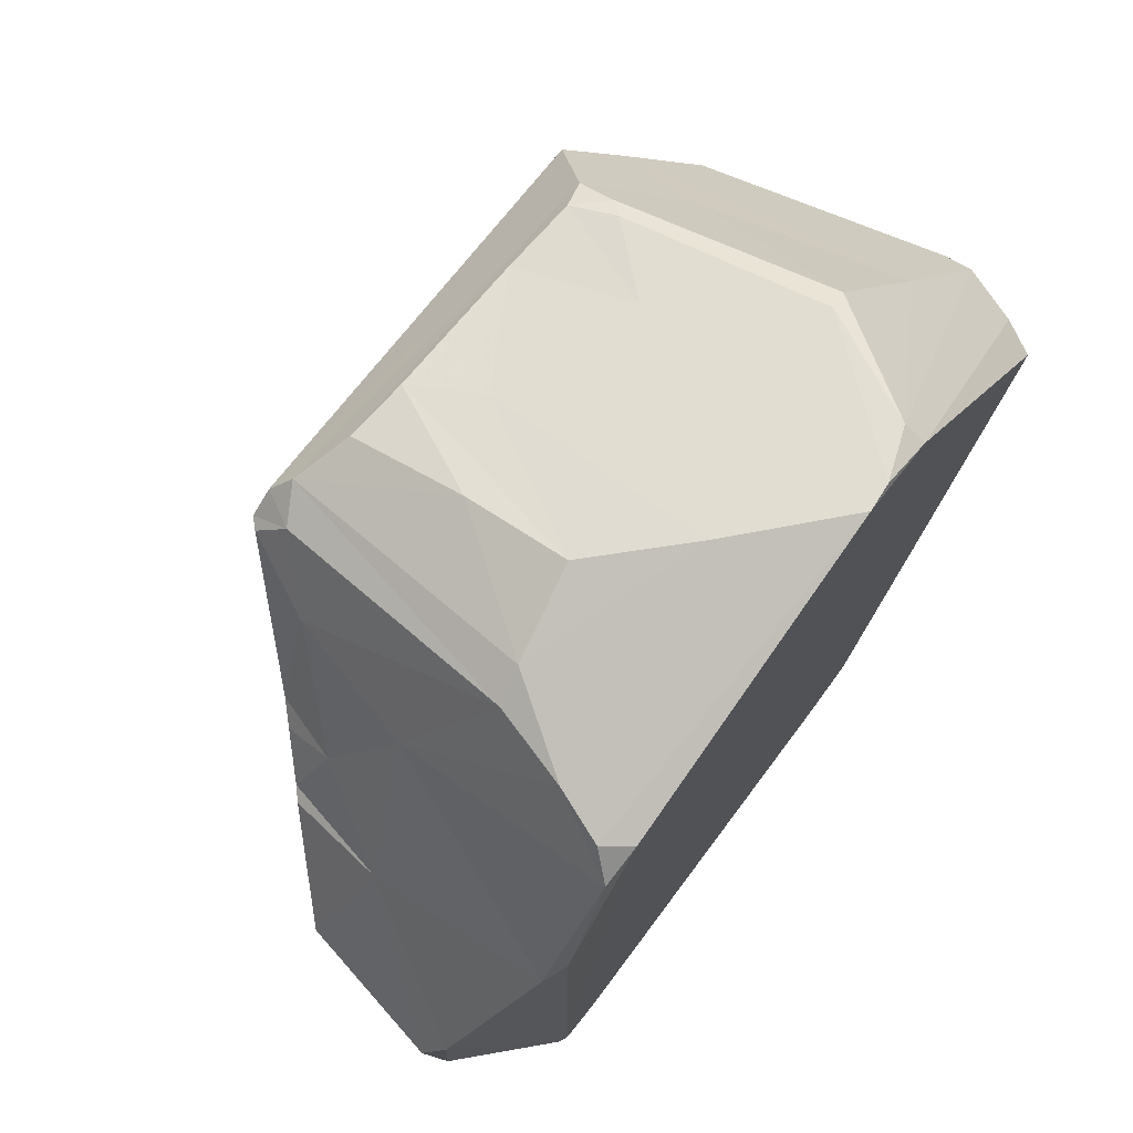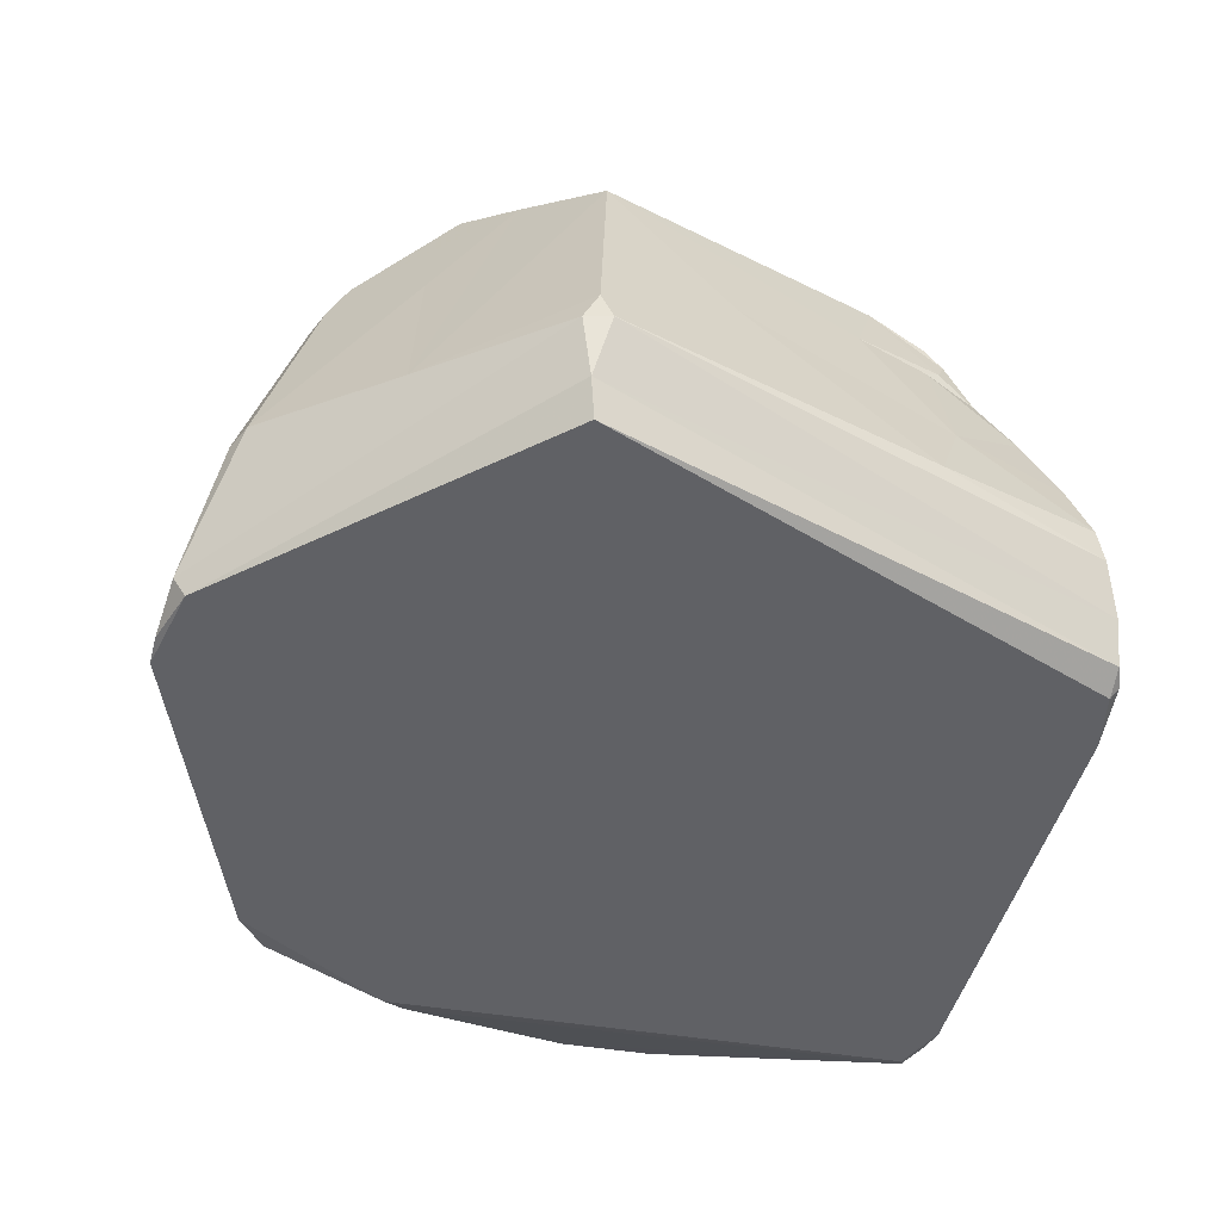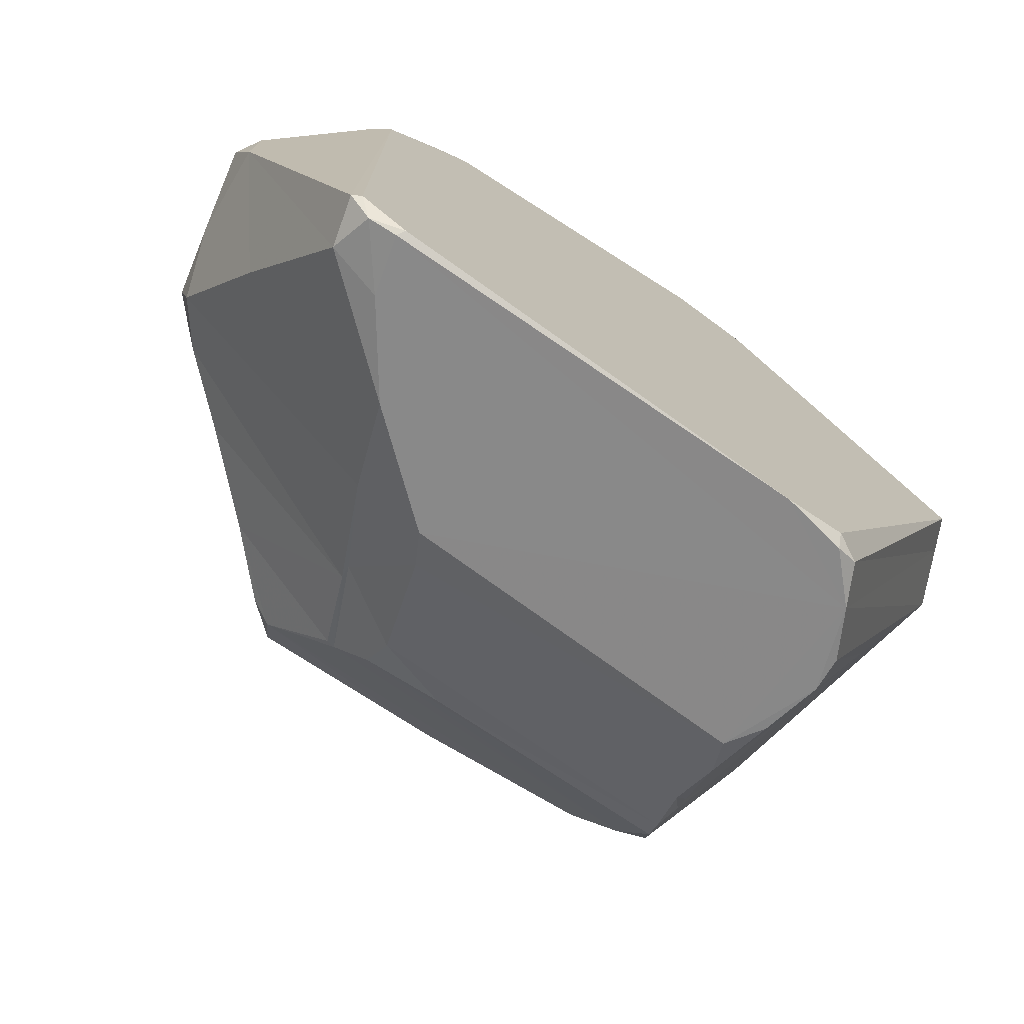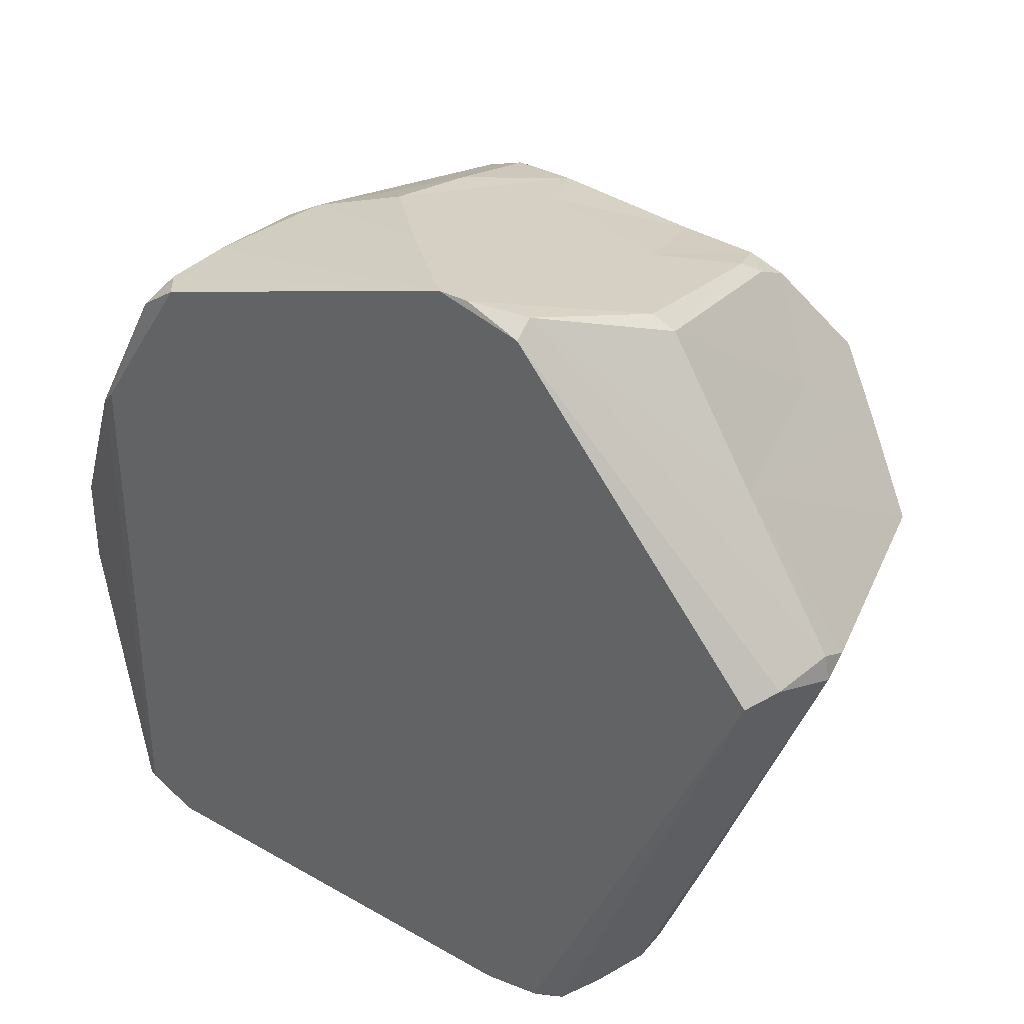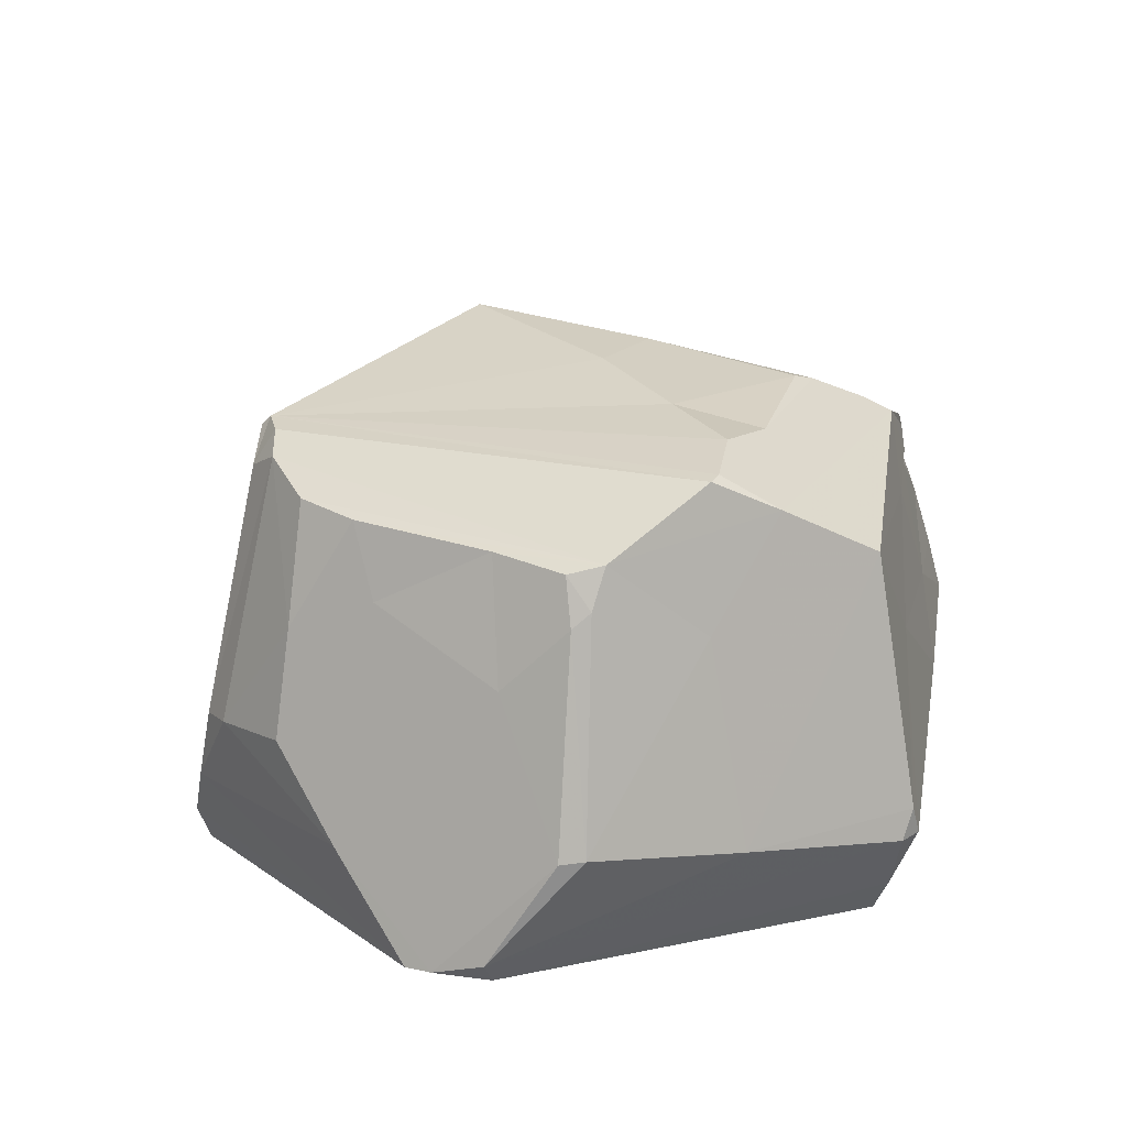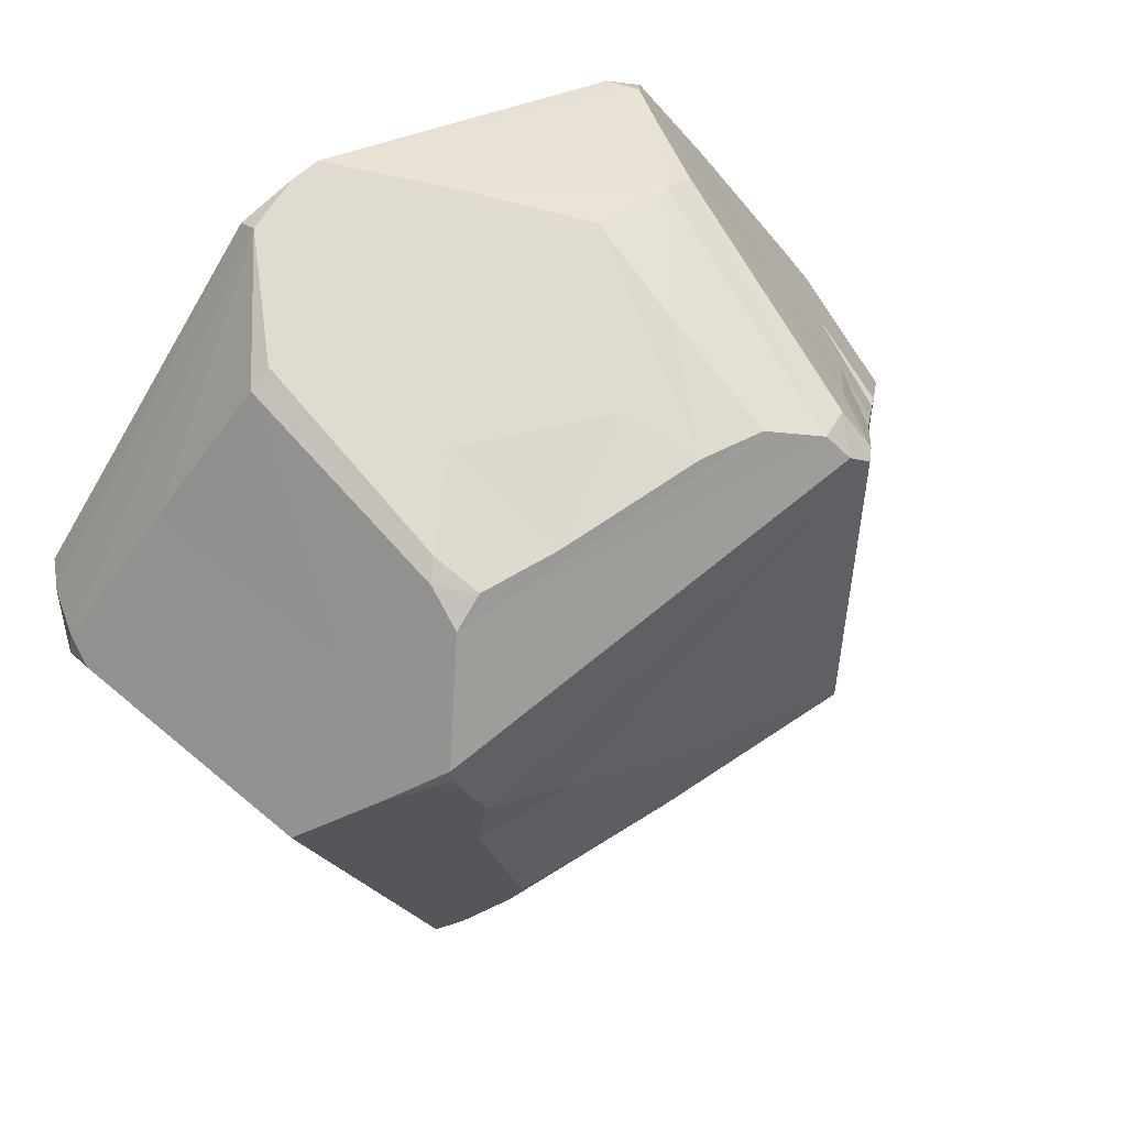
<metadata>
{"format":"obj","ext":"obj","renderer":"f3d","projection":"perspective","resolution":1024,"background":"white","views":[{"elev":73.3,"azim":-53.5,"up":"+Z"},{"elev":-48.5,"azim":79.8,"up":"+Y"},{"elev":-74.5,"azim":-34.6,"up":"+Z"},{"elev":35.6,"azim":33.2,"up":"+Z"},{"elev":22.7,"azim":31.6,"up":"+Y"},{"elev":57.2,"azim":143.1,"up":"+Z"}]}
</metadata>
<code>
v 4.894 -0.4685 1.561
v 3.074 0.09755 -0.2067
v 3.967 0.3808 -0.9348
v 5.432 -0.2781 -1.377
v 3.662 0.3407 0.8195
v 5.581 1.148 0.7171
v 3.774 -0.4684 1.197
v 5.064 -0.4683 -1.397
v 5.286 -0.4302 -1.405
v 4.089 1.262 -0.1542
v 5.556 0.7041 -0.8231
v 5.394 0.9304 1.107
v 3.948 1.118 0.9499
v 5.479 0.01013 1.364
v 5.499 1.025 -0.5654
v 5.823 -0.07149 0.9099
v 4.378 0.8308 -0.8161
v 5.524 -0.1115 -1.335
v 4.293 0.5423 1.341
v 3.548 0.7295 0.4256
v 3.763 0.9331 -0.2436
v 5.185 -0.3934 1.521
v 5.478 0.4806 -1.133
v 3.362 -0.4262 0.5866
v 5.752 1.018 0.5929
v 3.589 -0.4417 -1.279
v 5.378 1.13 -0.3755
v 3.054 -0.2479 -0.3445
v 4.03 1.109 1.029
v 3.607 -0.4685 -1.268
v 5.492 1.137 0.2184
v 3.853 0.05525 -1.176
v 4.493 0.9373 1.224
v 4.228 1.005 -0.5923
v 5.333 0.7354 1.221
v 3.283 0.04082 -0.6631
v 5.402 -0.002795 1.41
v 3.858 0.08595 1.266
v 5.991 0.8353 0.3394
v 3.451 -0.283 -1.185
v 3.978 0.1078 1.333
v 4.792 1.227 -0.2082
v 5.188 -0.4685 1.475
v 4.203 0.3512 -1.129
v 5.178 1.193 0.302
v 5.011 0.9193 1.179
v 3.012 -0.1839 -0.1306
v 5.487 1.178 0.4819
v 4.608 0.687 1.281
v 3.432 0.6257 0.2812
v 5.652 0.255 -0.8522
v 4.047 1.173 -0.298
v 3.709 -0.3755 1.192
v 6.194 -0.1475 0.3528
v 3.492 0.6797 -0.2224
v 4.081 1.046 1.115
v 6.116 -0.3469 0.4058
v 4.123 0.736 -0.7348
v 6.056 -0.4683 0.3861
v 3.64 -0.4562 1.102
v 5.475 0.6642 -1.002
v 3.124 0.3503 -0.123
v 5.539 0.7356 -0.869
v 3.438 -0.4685 -1.176
v 3.954 0.9764 1.065
v 3.15 0.3288 -0.2435
v 3.407 -0.4519 -1.186
v 5.426 0.3586 -1.217
v 3.44 -0.4688 0.6655
v 4.773 1.229 0.08611
v 4.567 -0.1371 1.496
v 3.061 -0.2531 -0.01798
v 4.118 0.6857 -0.7617
v 4.271 0.9641 1.213
v 3.912 1.082 0.9539
v 5.918 0.382 -0.0878
v 3.788 0.8168 0.8475
v 5.523 0.8813 -0.8397
v 5.763 -0.0624 -0.7505
v 4.64 0.9085 -0.7879
v 3.343 0.2291 0.3018
v 5.5 0.2273 -1.254
v 4.365 0.9471 -0.7118
v 3.391 0.5915 0.2552
v 6.187 -0.04152 0.3929
v 4.26 1.014 -0.5864
v 3.536 0.5528 0.5018
v 6.176 -0.1464 0.4439
v 4.265 0.4689 -1.057
v 5.108 0.494 1.3
v 5.649 0.6512 0.8731
v 3.27 0.484 -0.2031
v 5.536 0.01018 -1.312
v 5.578 0.9646 -0.6405
v 5.285 0.8976 1.174
v 3.777 -0.1922 1.238
v 3.49 -0.4333 -1.253
v 4.294 0.1611 1.435
v 3.962 1.132 -0.2575
v 3.642 -0.2385 -1.232
v 5.384 0.791 1.178
v 4.996 -0.4603 1.553
v 5.269 -0.4684 -1.373
v 5.583 1.14 0.771
v 5.362 -0.4187 -1.382
v 5.508 0.8166 -0.9022
v 5.346 1.155 -0.2994
v 3.613 0.7877 0.4942
v 5.669 0.6881 -0.5612
g Group42624
f 39 85 76
f 55 20 21
f 4 9 8
f 44 4 26
f 71 96 1
f 101 14 91
f 70 10 13
f 109 39 76
f 64 1 7
f 24 5 81
f 40 36 32
f 24 81 72
f 59 43 64
f 91 14 16
f 42 10 70
f 21 58 55
f 44 68 4
f 52 15 86
f 104 29 12
f 102 49 71
f 74 56 19
f 20 50 87
f 14 22 16
f 49 102 37
f 94 39 109
f 106 78 94
f 4 54 57
f 88 22 57
f 17 61 89
f 58 21 34
f 18 54 4
f 4 68 93
f 19 56 41
f 41 96 71
f 77 108 87
f 75 21 108
f 52 10 42
f 10 99 13
f 37 102 22
f 64 43 1
f 89 61 23
f 23 11 51
f 60 5 24
f 64 7 69
f 104 12 25
f 27 31 25
f 4 8 26
f 30 8 59
f 25 15 27
f 15 52 27
f 28 36 40
f 72 67 24
f 104 13 29
f 38 65 77
f 26 8 30
f 28 40 67
f 25 31 6
f 48 13 6
f 36 3 32
f 73 17 89
f 33 98 49
f 12 56 74
f 73 86 83
f 86 15 83
f 35 14 101
f 12 33 46
f 28 2 36
f 20 55 50
f 37 22 14
f 14 35 37
f 96 38 5
f 38 77 5
f 25 39 94
f 16 39 25
f 40 32 100
f 40 97 67
f 41 38 96
f 56 38 41
f 107 42 45
f 27 52 42
f 22 43 57
f 43 22 102
f 3 44 32
f 44 100 32
f 31 107 45
f 45 13 48
f 12 46 95
f 90 37 35
f 47 2 28
f 28 67 72
f 31 45 48
f 31 48 6
f 46 33 49
f 95 46 90
f 84 92 62
f 81 62 47
f 82 23 51
f 76 54 79
f 34 21 52
f 21 75 99
f 7 1 53
f 69 7 60
f 85 39 16
f 16 22 88
f 36 66 3
f 2 66 36
f 56 65 38
f 12 29 56
f 105 4 57
f 8 103 59
f 3 92 58
f 3 73 89
f 59 105 57
f 59 57 43
f 53 60 7
f 5 60 96
f 23 61 11
f 63 94 109
f 62 66 2
f 62 2 47
f 63 11 61
f 17 106 61
f 30 59 64
f 64 97 30
f 65 29 13
f 29 65 56
f 66 92 3
f 62 92 66
f 67 64 69
f 67 97 64
f 89 23 68
f 68 23 82
f 24 67 69
f 24 69 60
f 42 70 45
f 45 70 13
f 98 33 19
f 19 41 98
f 72 81 47
f 72 47 28
f 58 73 3
f 58 86 73
f 74 33 12
f 33 74 19
f 65 13 75
f 99 75 13
f 79 51 76
f 109 76 51
f 65 75 77
f 77 75 108
f 80 78 106
f 78 83 15
f 79 54 18
f 4 93 18
f 17 80 106
f 80 83 78
f 84 62 81
f 87 50 81
f 93 51 79
f 93 79 18
f 17 83 80
f 83 17 73
f 50 55 84
f 81 50 84
f 85 54 76
f 54 88 57
f 58 34 86
f 34 52 86
f 5 87 81
f 5 77 87
f 16 88 85
f 85 88 54
f 44 89 68
f 3 89 44
f 90 49 37
f 90 46 49
f 12 91 25
f 25 91 16
f 92 84 55
f 58 92 55
f 82 93 68
f 82 51 93
f 78 15 94
f 94 15 25
f 95 35 101
f 90 35 95
f 53 96 60
f 1 96 53
f 30 97 26
f 40 100 97
f 49 98 71
f 71 98 41
f 52 21 99
f 52 99 10
f 100 44 26
f 97 100 26
f 95 101 12
f 12 101 91
f 102 71 1
f 1 43 102
f 9 103 8
f 103 105 59
f 25 6 104
f 6 13 104
f 9 4 105
f 103 9 105
f 61 106 63
f 63 106 94
f 27 107 31
f 27 42 107
f 87 108 20
f 108 21 20
f 11 63 109
f 51 11 109

</code>
